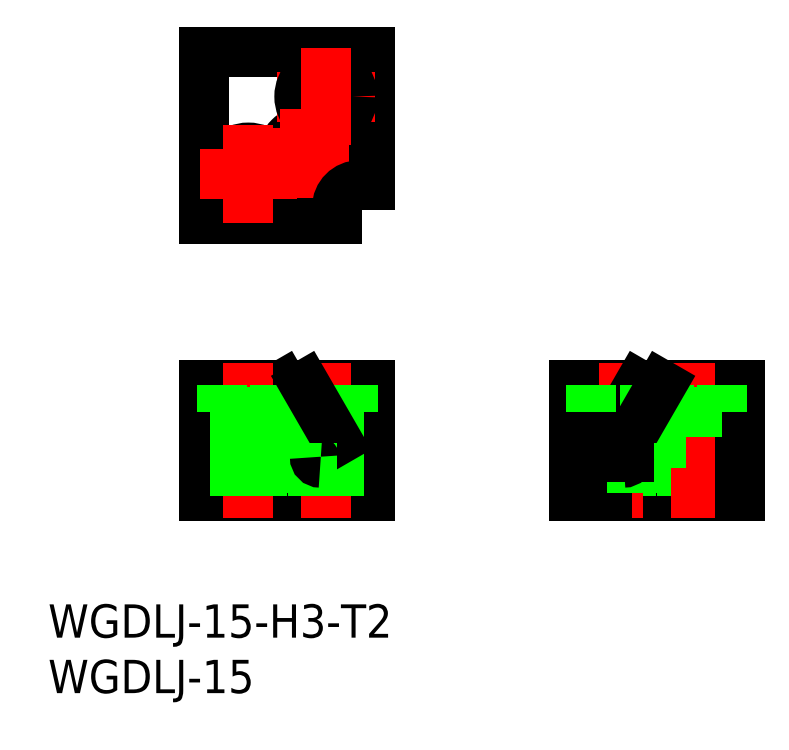
<metadata>
{"format":"dxf","ext":"dxf","renderer":"ezdxf+matplotlib","layout":"modelspace","background":"white","min_lineweight":24,"dpi":150}
</metadata>
<code>
0
SECTION
2
ENTITIES
0
LINE
8
0
10
0
20
0
30
0
11
15
21
0
31
0
0
LINE
8
0
10
15
20
0
30
0
11
15
21
10
31
0
0
LINE
8
0
10
15
20
3
30
0
11
10.5
21
3
31
0
0
LINE
8
0
10
10
20
3.5
30
0
11
10
21
5
31
0
0
LINE
8
0
10
0
20
10
30
0
11
0
21
0
31
0
0
LINE
8
0
10
12
20
0
30
0
11
12
21
5
31
0
0
LINE
8
0
10
0
20
10
30
0
11
15
21
10
31
0
0
LINE
8
0
10
12
20
5
30
0
11
15
21
5
31
0
0
LINE
8
0
10
10
20
5
30
0
11
7.113
21
10
31
0
0
LINE
8
CENTER
10
4
20
12
30
0
11
4
21
-2
31
0
0
LINE
8
CENTER
10
11
20
-2
30
0
11
11
21
12
31
0
0
LINE
8
0
10
6.4
20
10
30
0
11
6.4
21
7.6
31
0
0
LINE
8
0
10
1.6
20
10
30
0
11
1.6
21
7.6
31
0
0
LINE
8
0
10
8.6
20
7.6
30
0
11
8.6
21
10
31
0
0
LINE
8
0
10
13.4
20
7.6
30
0
11
13.4
21
10
31
0
0
LINE
8
0
10
2.8
20
7.6
30
0
11
2.8
21
0
31
0
0
LINE
8
0
10
5.2
20
7.6
30
0
11
5.2
21
0
31
0
0
LINE
8
0
10
9.8
20
0
30
0
11
9.8
21
7.6
31
0
0
LINE
8
0
10
12.2
20
0
30
0
11
12.2
21
7.6
31
0
0
LINE
8
0
10
1.6
20
7.6
30
0
11
6.4
21
7.6
31
0
0
LINE
8
0
10
8.6
20
7.6
30
0
11
13.4
21
7.6
31
0
0
LINE
8
0
10
0
20
25
30
0
11
12
21
25
31
0
0
LINE
8
0
10
0
20
25
30
0
11
0
21
40
31
0
0
LINE
8
0
10
0
20
40
30
0
11
15
21
40
31
0
0
LINE
8
0
10
15
20
40
30
0
11
15
21
28
31
0
0
LINE
8
0
10
12
20
26
30
0
11
12
21
25
31
0
0
LINE
8
0
10
14
20
28
30
0
11
15
21
28
31
0
0
LINE
8
0
10
10
20
25
30
0
11
10
21
29.1
31
0
0
LINE
8
0
10
7.113
20
25
30
0
11
7.113
21
30.89
31
0
0
LINE
8
0
10
9.113
20
32.89
30
0
11
15
21
32.89
31
0
0
ARC
8
0
10
9.113
20
30.89
30
0
40
2
50
333.6
51
296.3
0
LINE
8
0
10
10.9
20
30
30
0
11
15
21
30
31
0
0
LINE
8
0
10
7.113
20
10
30
0
11
7.113
21
2.5
31
0
0
LINE
8
CENTER
10
6.6
20
36
30
0
11
15.4
21
36
31
0
0
CIRCLE
8
0
10
11
20
36
30
0
40
2.4
0
CIRCLE
8
0
10
11
20
36
30
0
40
1.2
0
CIRCLE
8
0
10
4
20
29
30
0
40
2.4
0
CIRCLE
8
0
10
4
20
29
30
0
40
1.2
0
LINE
8
0
10
12
20
5
30
0
11
9.113
21
10
31
0
0
LINE
8
0
10
12
20
2.5
30
0
11
7.113
21
2.5
31
0
0
LINE
8
CENTER
10
5.113
20
30.89
30
0
11
13.11
21
30.89
31
0
0
LINE
8
CENTER
10
9.113
20
34.89
30
0
11
9.113
21
26.89
31
0
0
ARC
8
0
10
10.5
20
3.5
30
0
40
0.5
50
180
51
270
0
LINE
8
0
10
33.33
20
3
30
0
11
37.83
21
3
31
0
0
LINE
8
0
10
36.33
20
5
30
0
11
33.33
21
5
31
0
0
LINE
8
0
10
39.73
20
7.6
30
0
11
34.93
21
7.6
31
0
0
LINE
8
0
10
48.33
20
10
30
0
11
33.33
21
10
31
0
0
LINE
8
0
10
48.33
20
0
30
0
11
33.33
21
0
31
0
0
LINE
8
0
10
36.13
20
0
30
0
11
36.13
21
7.6
31
0
0
LINE
8
0
10
38.53
20
0
30
0
11
38.53
21
7.6
31
0
0
LINE
8
0
10
43.13
20
7.6
30
0
11
43.13
21
0
31
0
0
LINE
8
0
10
45.53
20
7.6
30
0
11
45.53
21
0
31
0
0
LINE
8
CENTER
10
37.33
20
-2
30
0
11
37.33
21
12
31
0
0
LINE
8
CENTER
10
44.33
20
12
30
0
11
44.33
21
-2
31
0
0
LINE
8
0
10
36.33
20
0
30
0
11
36.33
21
5
31
0
0
LINE
8
0
10
48.33
20
10
30
0
11
48.33
21
0
31
0
0
LINE
8
0
10
46.73
20
7.6
30
0
11
41.93
21
7.6
31
0
0
LINE
8
0
10
46.73
20
10
30
0
11
46.73
21
7.6
31
0
0
LINE
8
0
10
36.33
20
5
30
0
11
39.21
21
10
31
0
0
LINE
8
0
10
41.21
20
10
30
0
11
41.21
21
2.5
31
0
0
LINE
8
0
10
39.73
20
7.6
30
0
11
39.73
21
10
31
0
0
LINE
8
0
10
41.93
20
10
30
0
11
41.93
21
7.6
31
0
0
LINE
8
0
10
38.33
20
5
30
0
11
41.21
21
10
31
0
0
LINE
8
0
10
36.33
20
2.5
30
0
11
41.21
21
2.5
31
0
0
LINE
8
0
10
38.33
20
3.5
30
0
11
38.33
21
5
31
0
0
ARC
8
0
10
37.83
20
3.5
30
0
40
0.5
50
270
51
7e-15
0
LINE
8
0
10
33.33
20
0
30
0
11
33.33
21
10
31
0
0
LINE
8
0
10
34.93
20
7.6
30
0
11
34.93
21
10
31
0
0
ARC
8
0
10
14
20
26
30
0
40
2
50
90
51
180
0
TEXT
8
0
10
-14.04
20
-12.77
30
0
40
3
1
WGDLJ-15-H3-T2
0
TEXT
8
0
10
-14.04
20
-17.77
30
0
40
3
1
WGDLJ-15
0
LINE
8
CENTER
10
4
20
24.6
30
0
11
4
21
33.4
31
0
0
LINE
8
CENTER
10
-0.4
20
29
30
0
11
8.4
21
29
31
0
0
LINE
8
CENTER
10
11
20
40.4
30
0
11
11
21
31.6
31
0
0
ENDSEC
0
EOF

</code>
